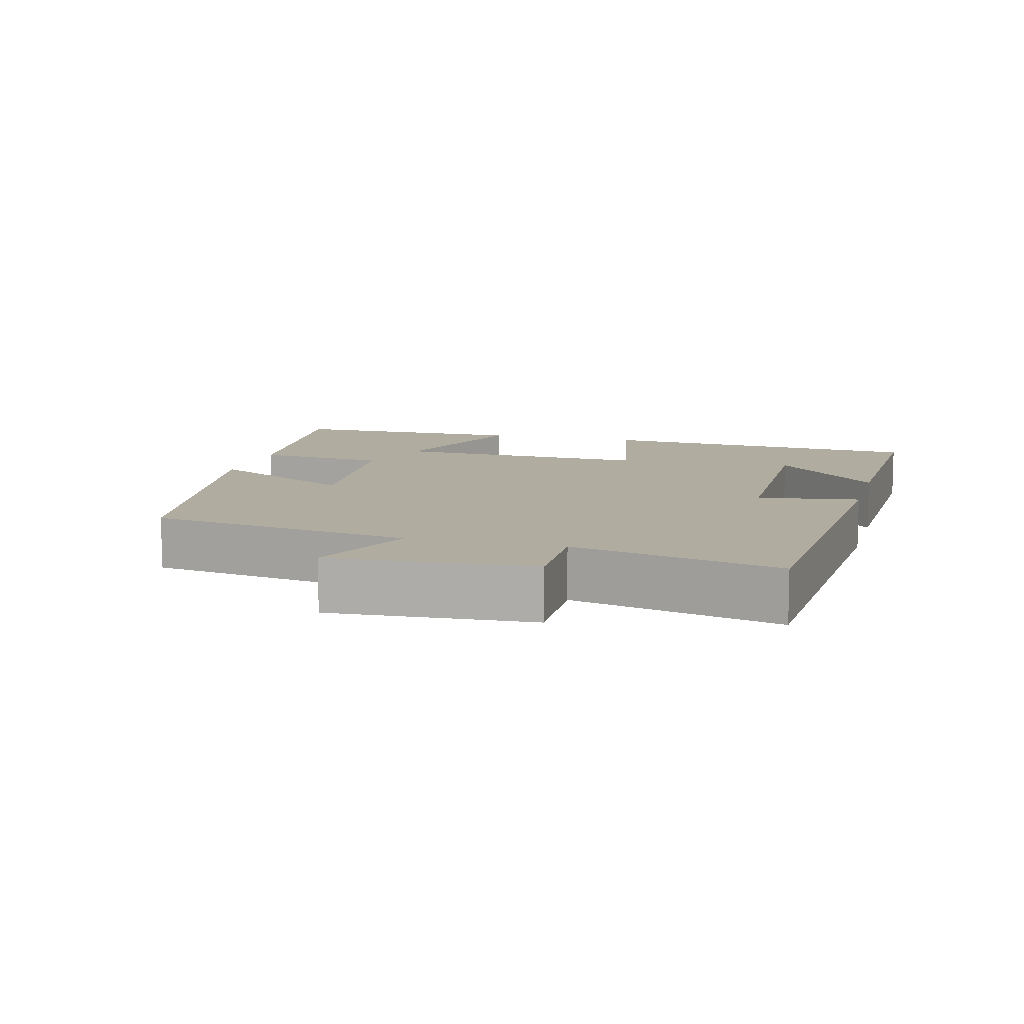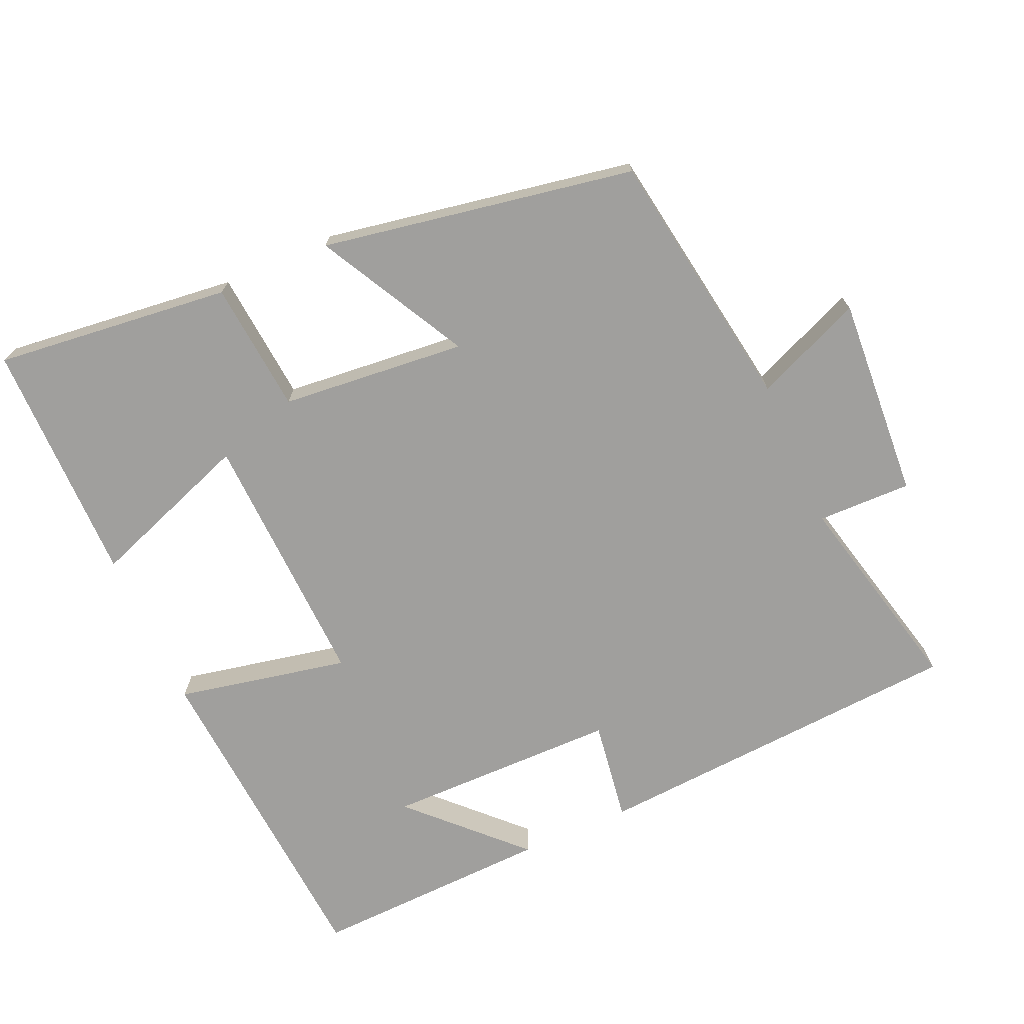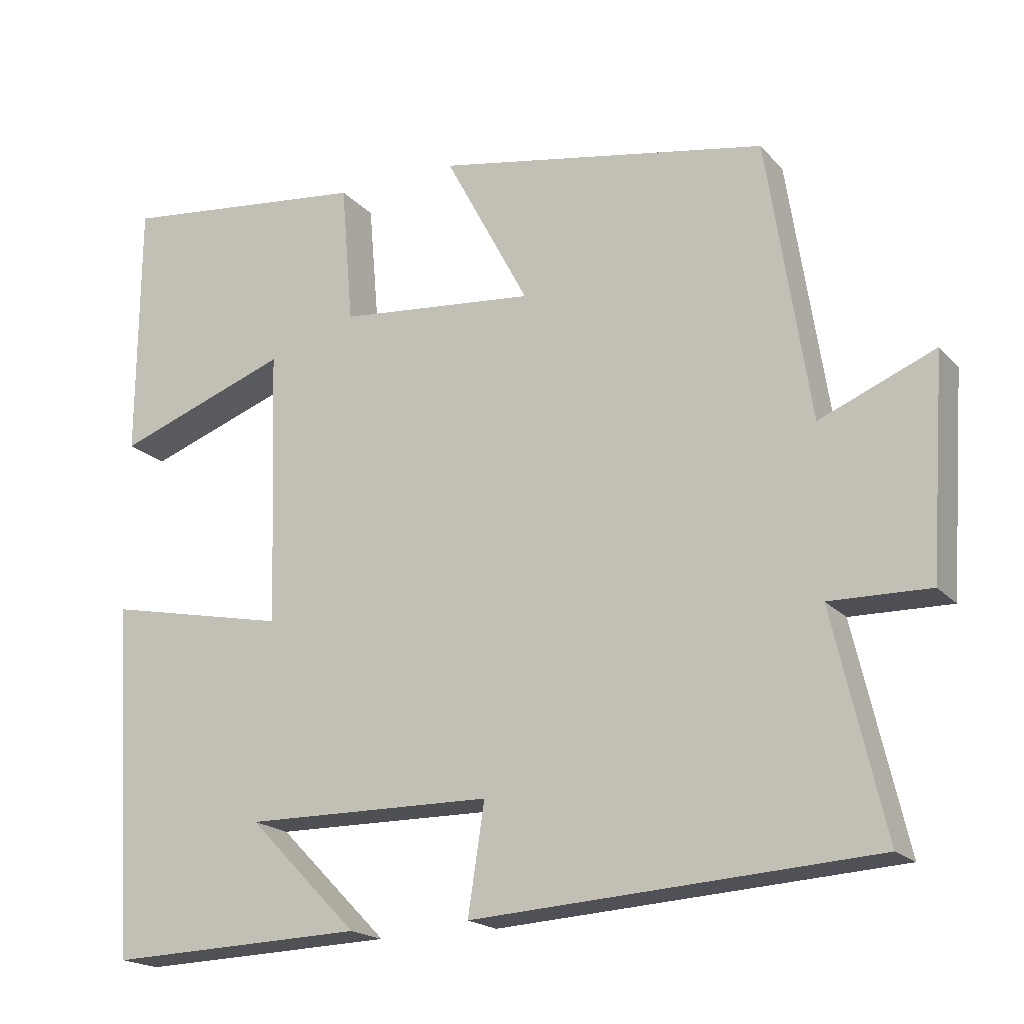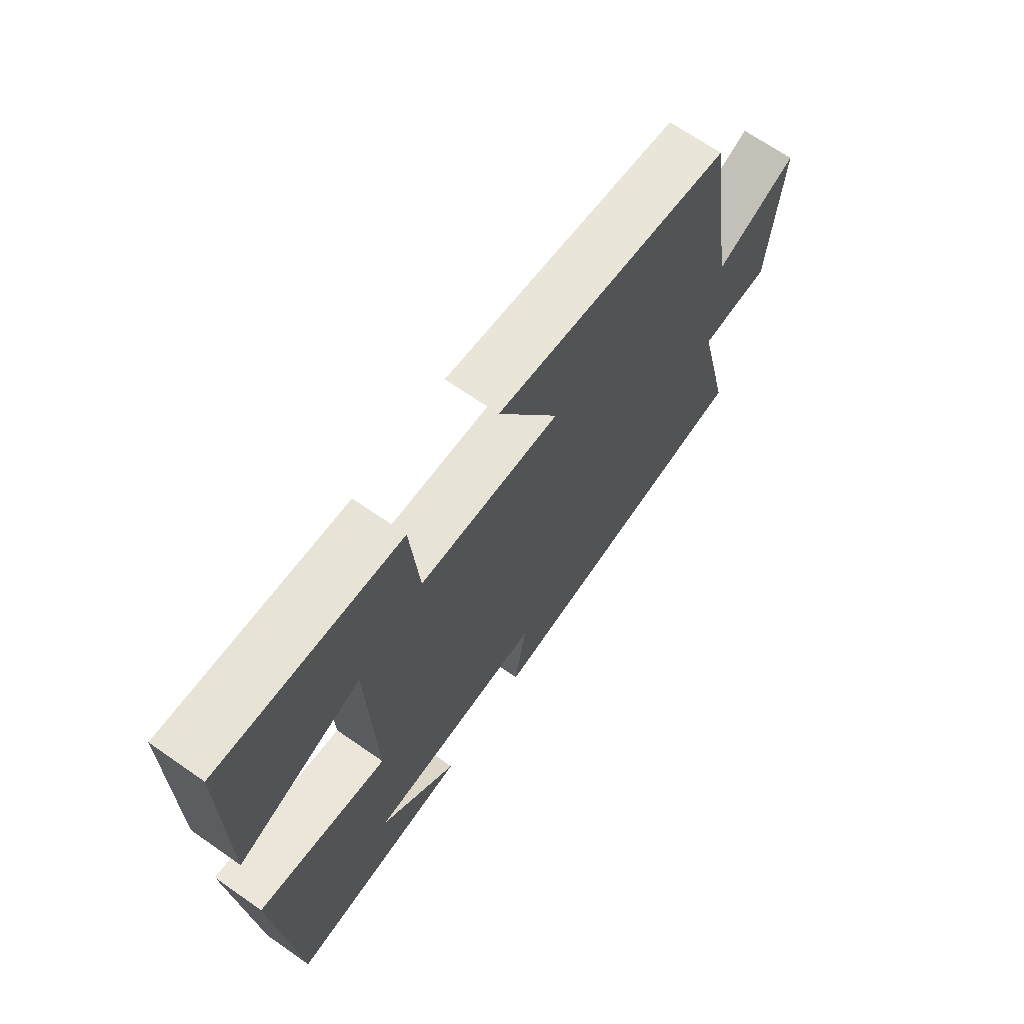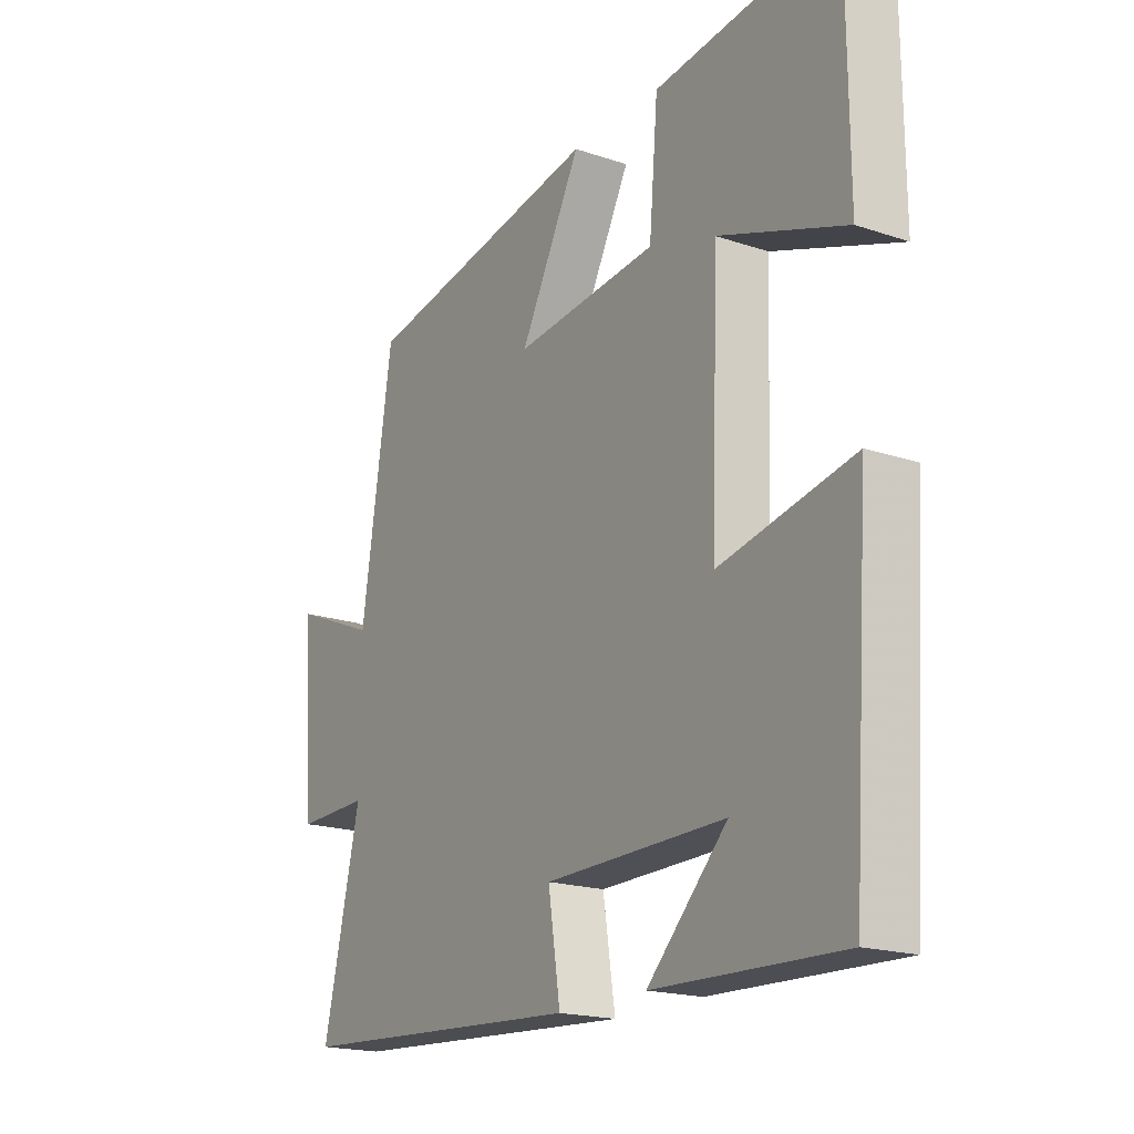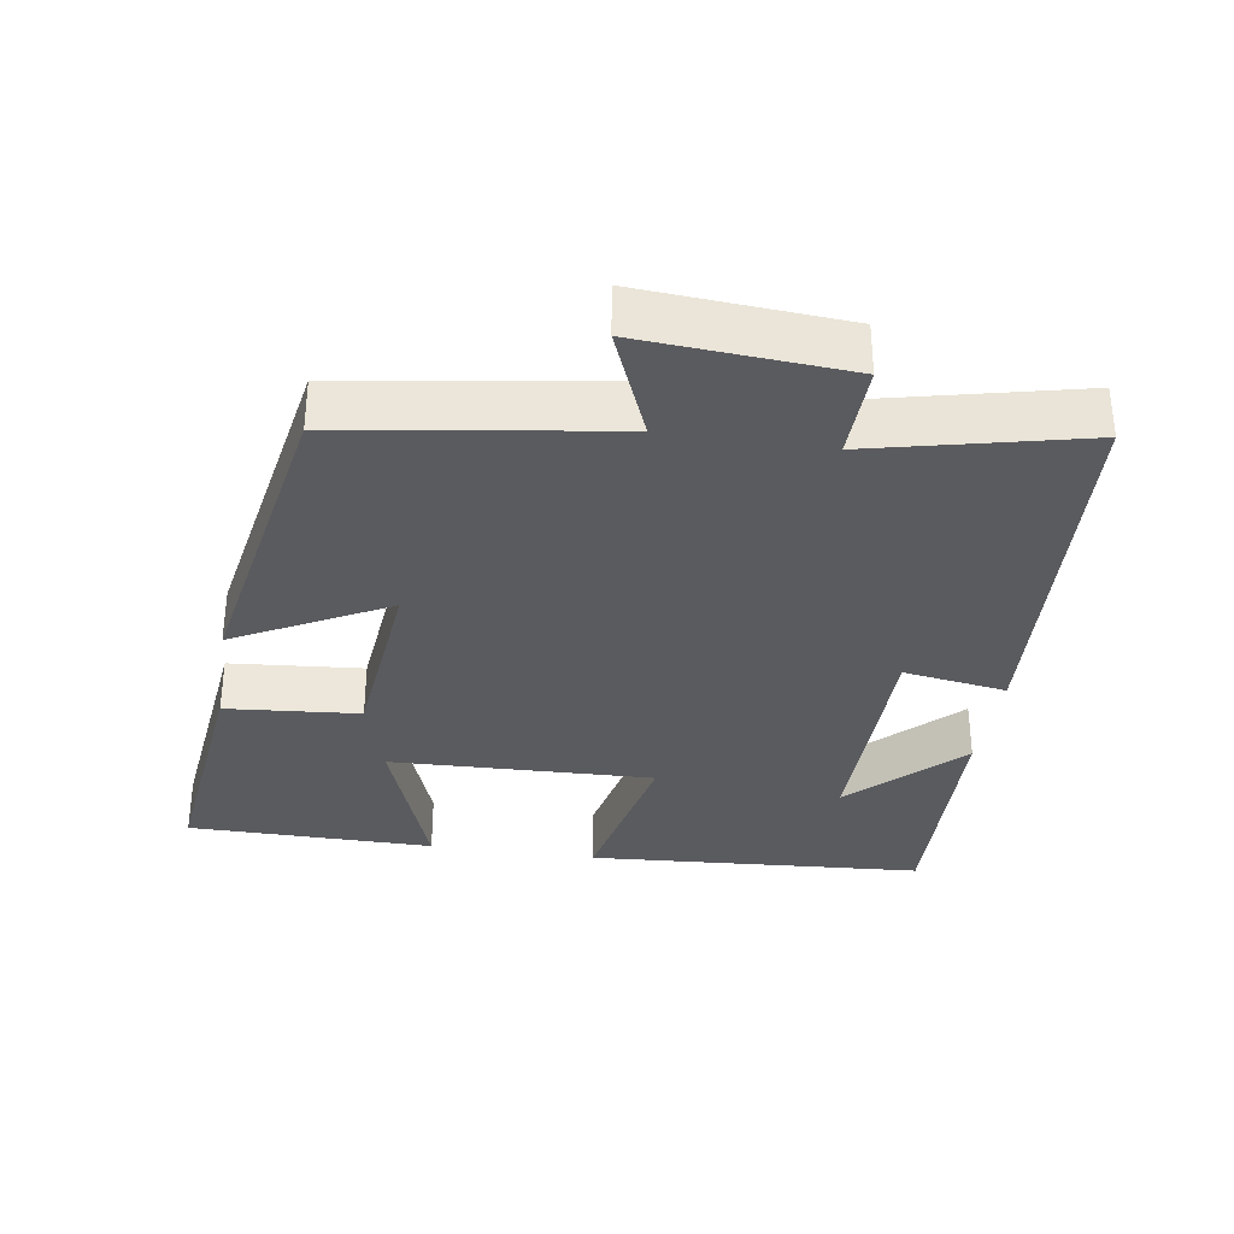
<metadata>
{"format":"obj","ext":"obj","renderer":"f3d","projection":"perspective","resolution":1024,"background":"white","views":[{"elev":9.9,"azim":105.1,"up":"+Y"},{"elev":-71.4,"azim":24.1,"up":"+Y"},{"elev":-19.0,"azim":28.5,"up":"+Z"},{"elev":68.4,"azim":-55.1,"up":"+Z"},{"elev":-18.9,"azim":-122.5,"up":"+Z"},{"elev":-33.5,"azim":81.2,"up":"+Y"}]}
</metadata>
<code>
v 0.443 0.07 0.419
v 0.5 0.07 0.046
v 0.653 0.07 0.109
v 0.633 0.07 -0.177
v 0.5 0.07 -0.174
v 0.568 0.07 -0.467
v 0.036 0.07 -0.5
v 0.058 0.07 -0.356
v -0.272 0.07 -0.352
v -0.126 0.07 -0.5
v -0.468 0.07 -0.511
v -0.5 0.07 -0.04
v -0.257 0.07 -0.091
v -0.269 0.07 0.277
v -0.5 0.07 0.194
v -0.498 0.07 0.539
v -0.164 0.07 0.5
v -0.148 0.07 0.314
v 0.114 0.07 0.288
v 0.002 0.07 0.5
v 0.443 0 0.419
v 0.5 0 0.046
v 0.653 0 0.109
v 0.633 0 -0.177
v 0.5 0 -0.174
v 0.568 0 -0.467
v 0.036 0 -0.5
v 0.058 0 -0.356
v -0.272 0 -0.352
v -0.126 0 -0.5
v -0.468 0 -0.511
v -0.5 0 -0.04
v -0.257 0 -0.091
v -0.269 0 0.277
v -0.5 0 0.194
v -0.498 0 0.539
v -0.164 0 0.5
v -0.148 0 0.314
v 0.114 0 0.288
v 0.002 0 0.5
f 19 20 1 2
f 18 19 2
f 16 17 18
f 14 15 16
f 14 16 18
f 13 14 18 2
f 11 12 13
f 9 10 11
f 9 11 13
f 8 9 13 2
f 5 6 7 8
f 2 3 4 5
f 2 5 8
f 22 21 40 39
f 22 39 38
f 38 37 36
f 36 35 34
f 38 36 34
f 22 38 34 33
f 33 32 31
f 31 30 29
f 33 31 29
f 22 33 29 28
f 28 27 26 25
f 25 24 23 22
f 28 25 22
f 1 21 22 2
f 2 22 23 3
f 3 23 24 4
f 4 24 25 5
f 5 25 26 6
f 6 26 27 7
f 7 27 28 8
f 8 28 29 9
f 9 29 30 10
f 10 30 31 11
f 11 31 32 12
f 12 32 33 13
f 13 33 34 14
f 14 34 35 15
f 15 35 36 16
f 16 36 37 17
f 17 37 38 18
f 18 38 39 19
f 19 39 40 20
f 20 40 21 1

</code>
